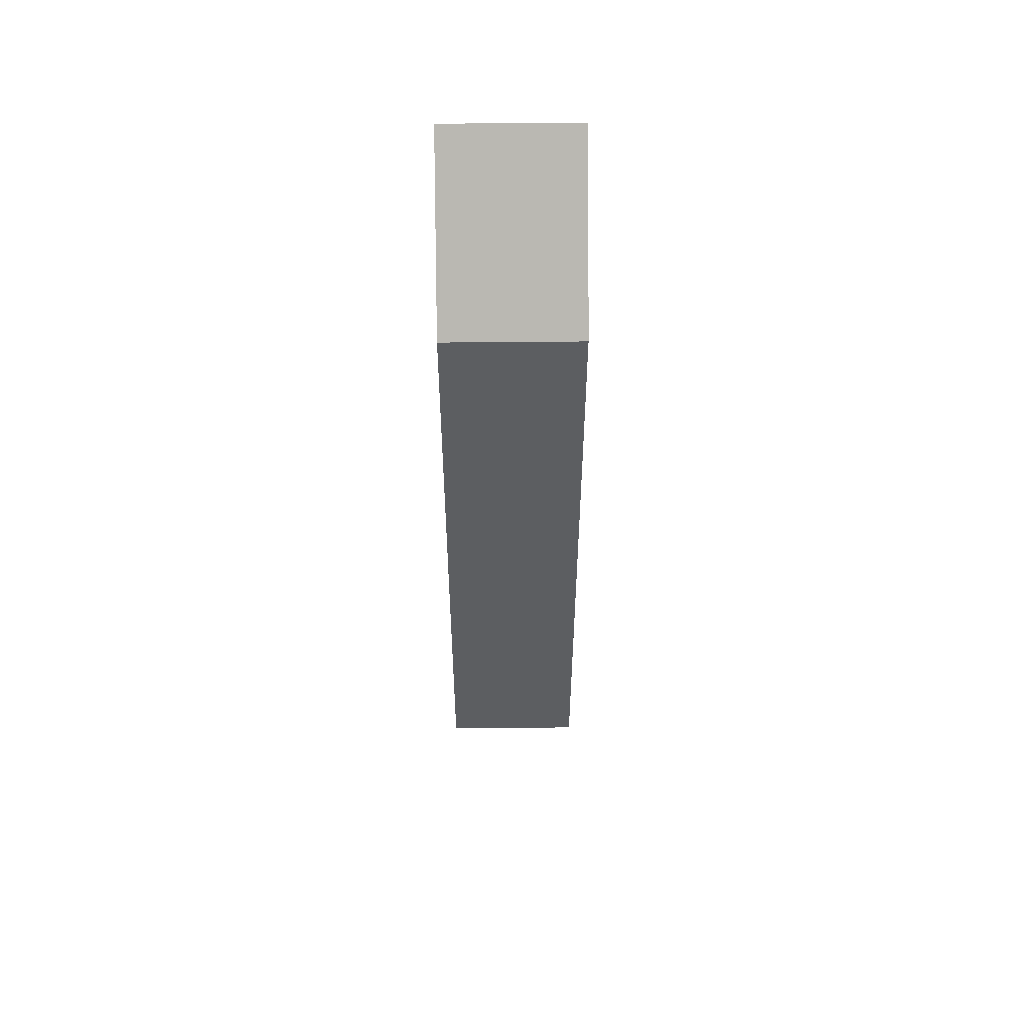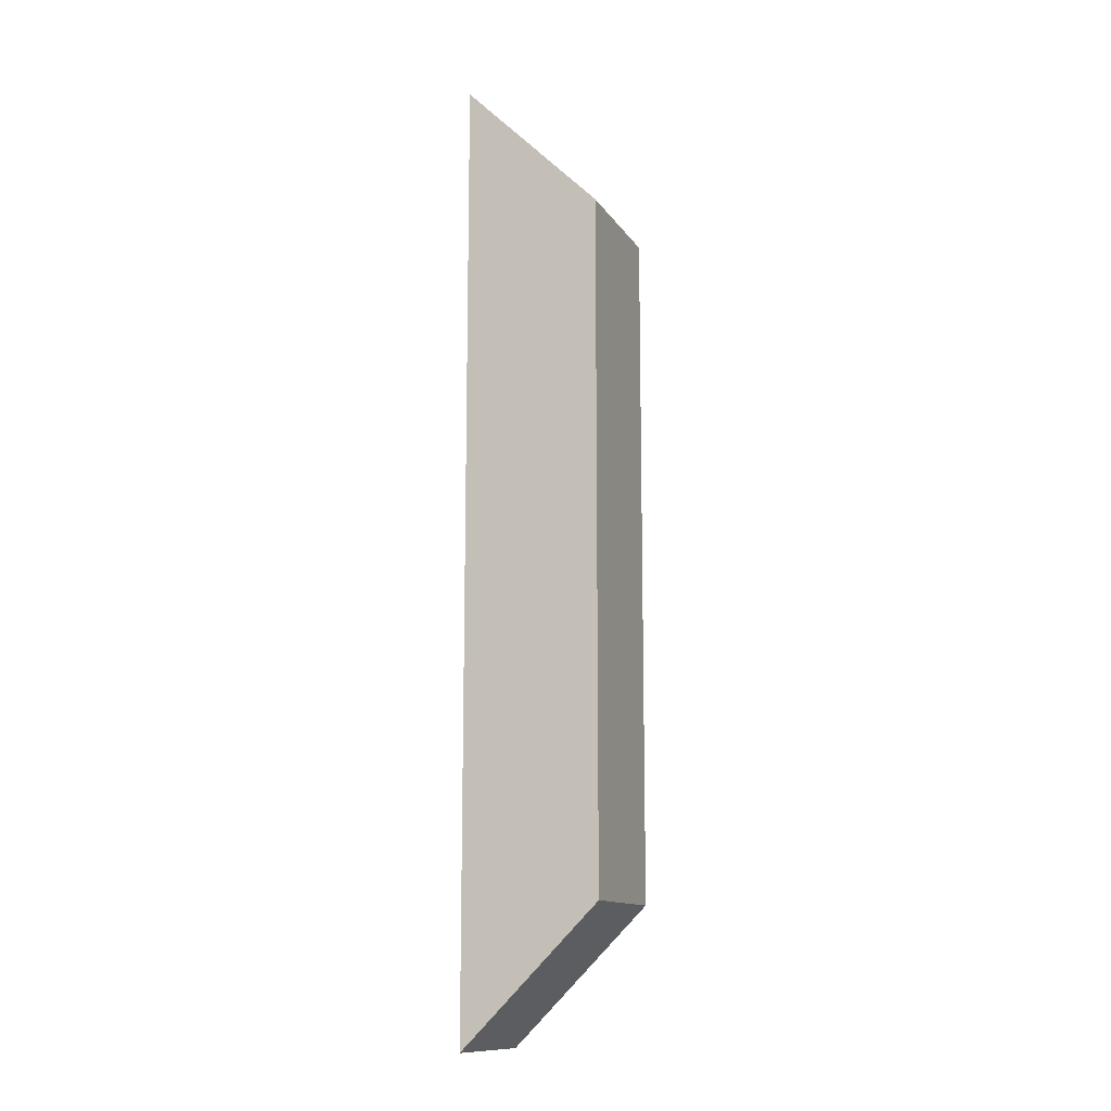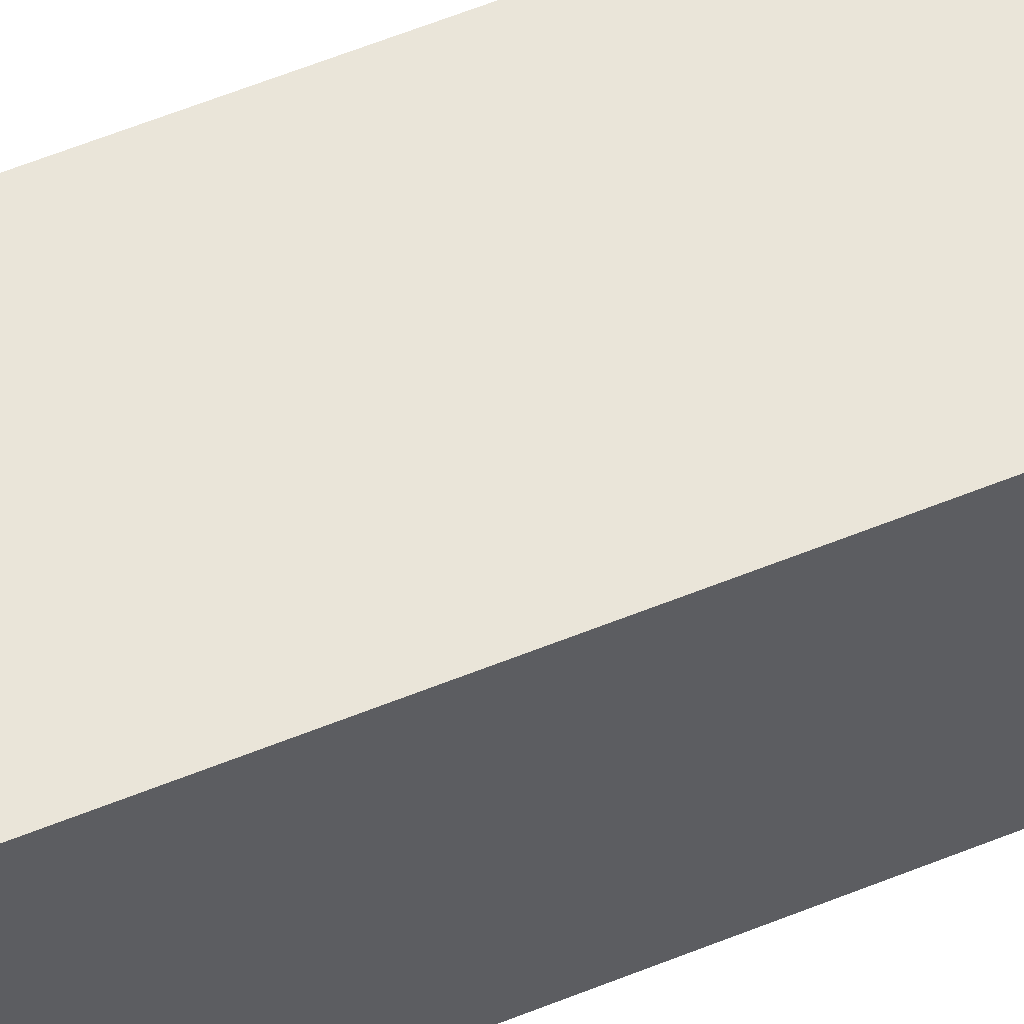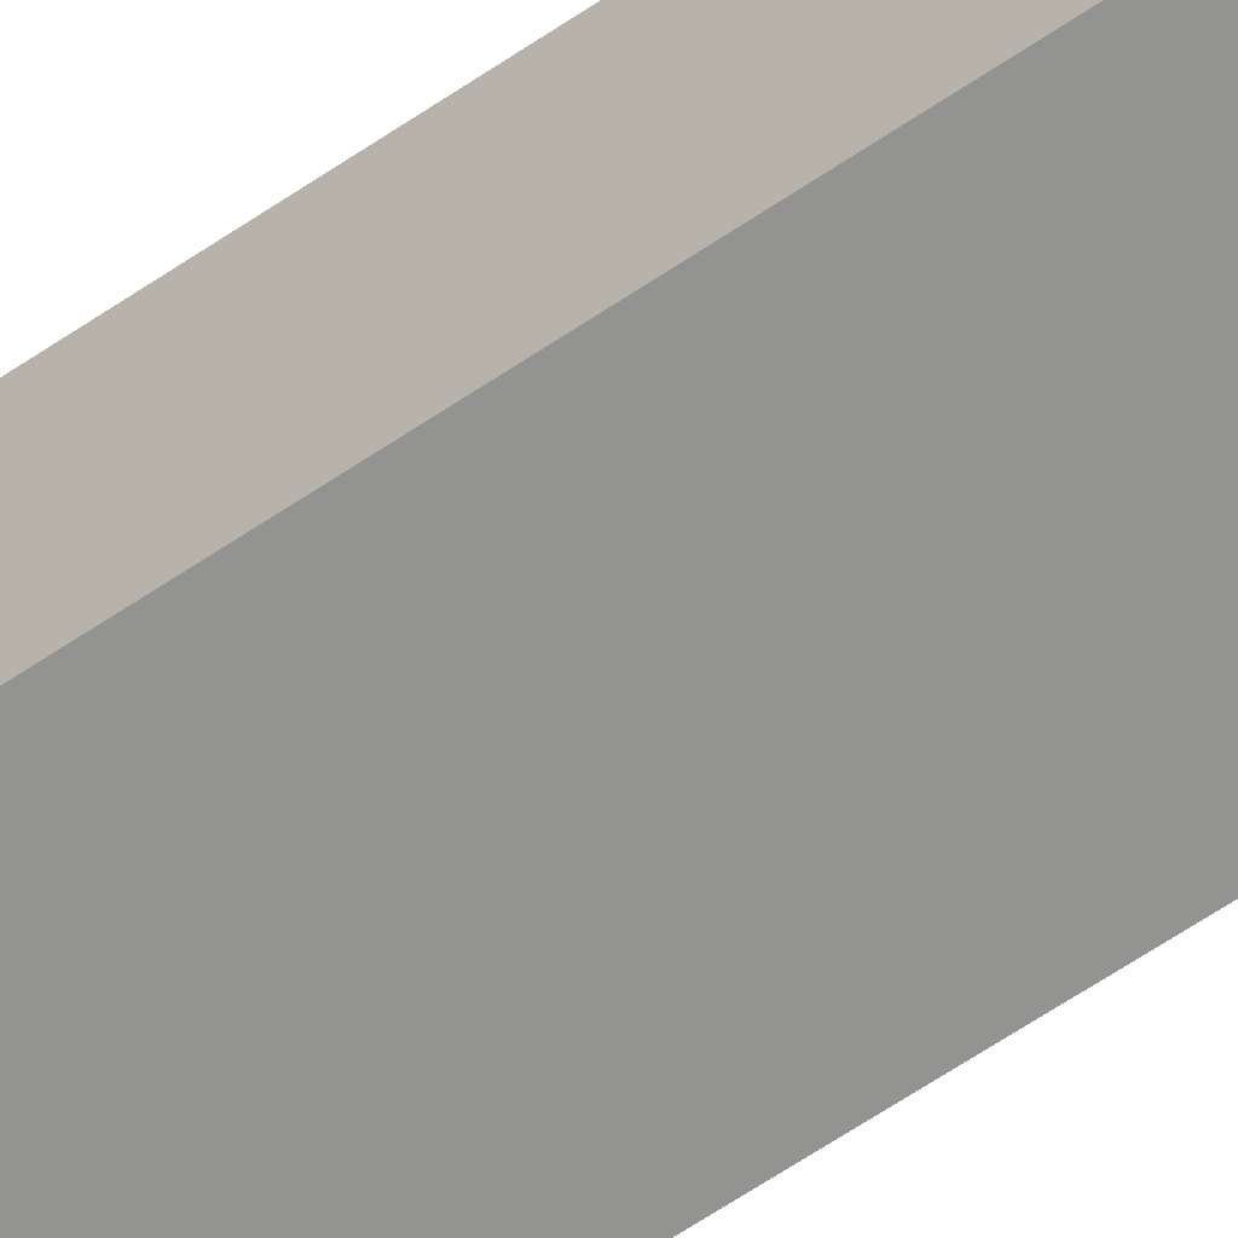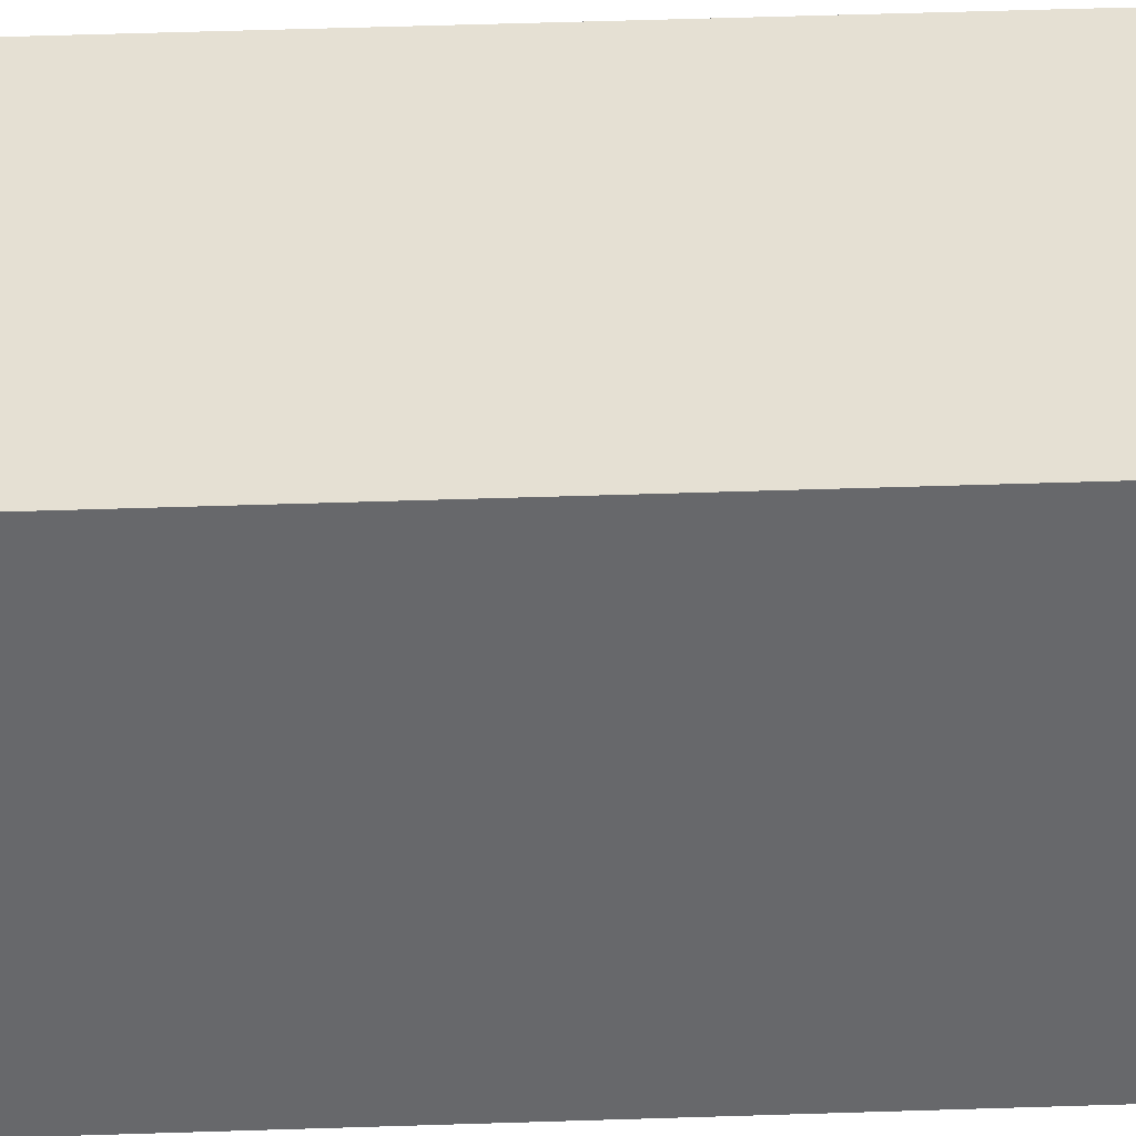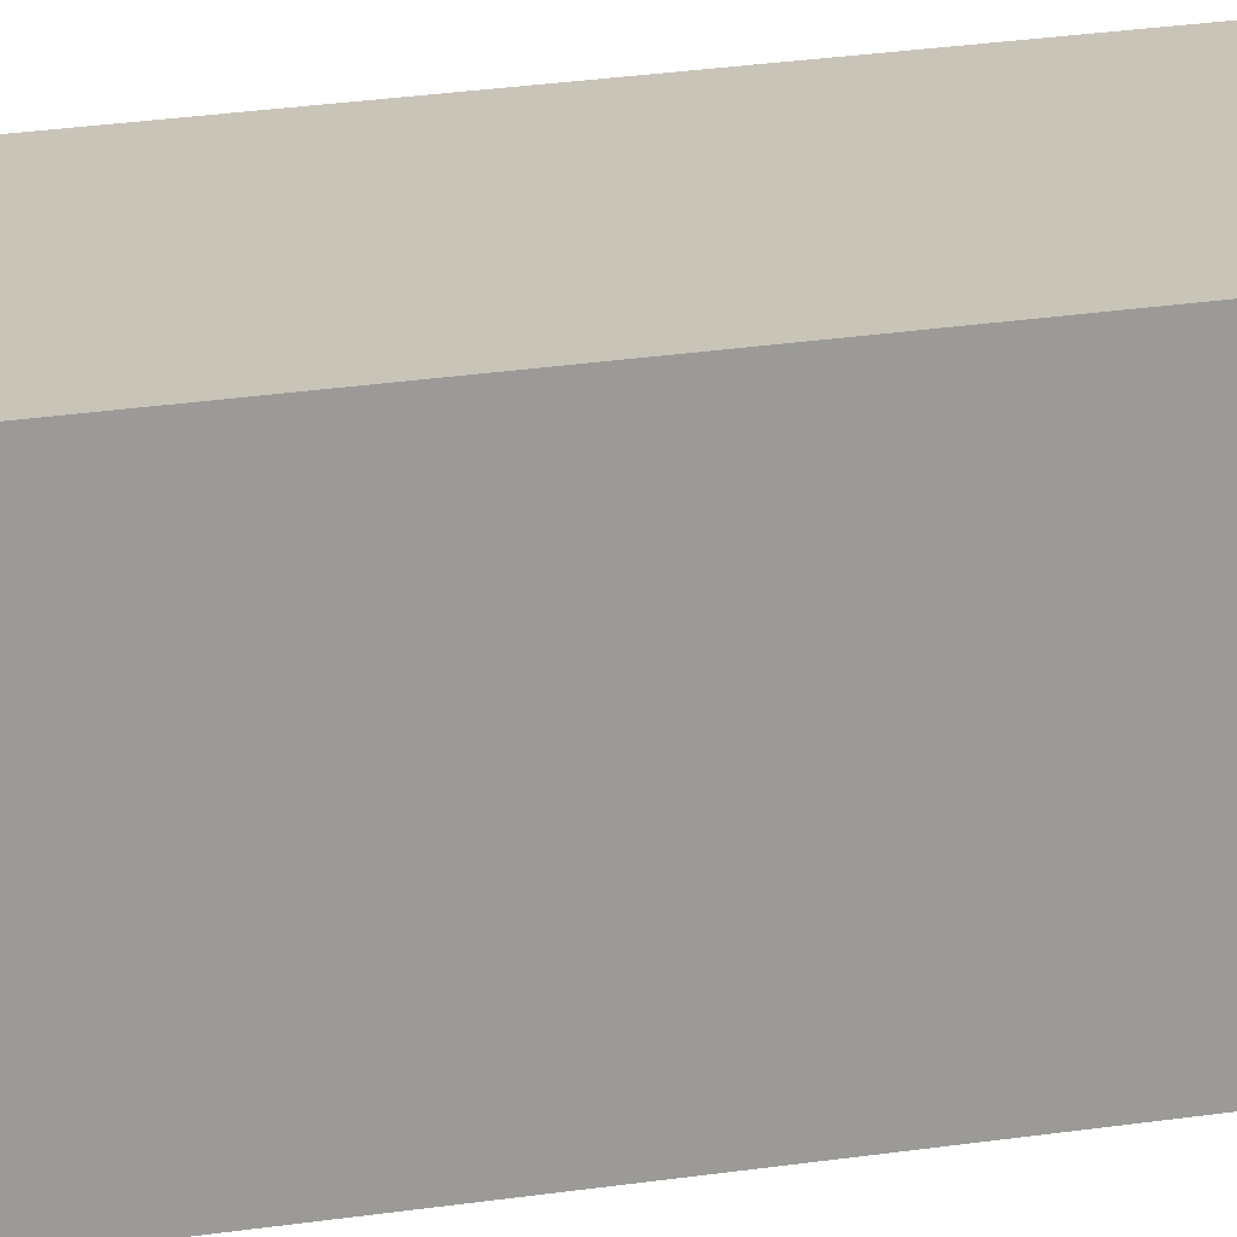
<metadata>
{"format":"obj","ext":"obj","renderer":"f3d","projection":"perspective","resolution":1024,"background":"white","views":[{"elev":52.6,"azim":89.4,"up":"+Y"},{"elev":-12.6,"azim":20.9,"up":"+Y"},{"elev":58.1,"azim":-112.9,"up":"+Z"},{"elev":-66.6,"azim":-56.2,"up":"+Z"},{"elev":37.9,"azim":-92.6,"up":"+Z"},{"elev":20.2,"azim":-107.0,"up":"+Z"}]}
</metadata>
<code>
g pb_Mesh302944
v 6.318e-06 -3 4.768e-06
v -1 -4 5.484e-06
v 0 2 0
v -1 3 0
v -1 -4 5.484e-06
v -1 -4 -1
v -1 3 0
v -1 3 -1
v -1 -4 -1
v 5.603e-06 -3 -1
v -1 3 -1
v 0 2 -1
v 5.603e-06 -3 -1
v 6.318e-06 -3 4.768e-06
v 0 2 -1
v 0 2 0
v 0 2 0
v -1 3 0
v 0 2 -1
v -1 3 -1
v 5.603e-06 -3 -1
v -1 -4 -1
v 6.318e-06 -3 4.768e-06
v -1 -4 5.484e-06
g pb_Mesh302944_0
f 3 2 1
f 3 4 2
f 7 6 5
f 7 8 6
f 11 10 9
f 11 12 10
f 15 14 13
f 15 16 14
f 19 18 17
f 19 20 18
f 23 22 21
f 23 24 22

</code>
